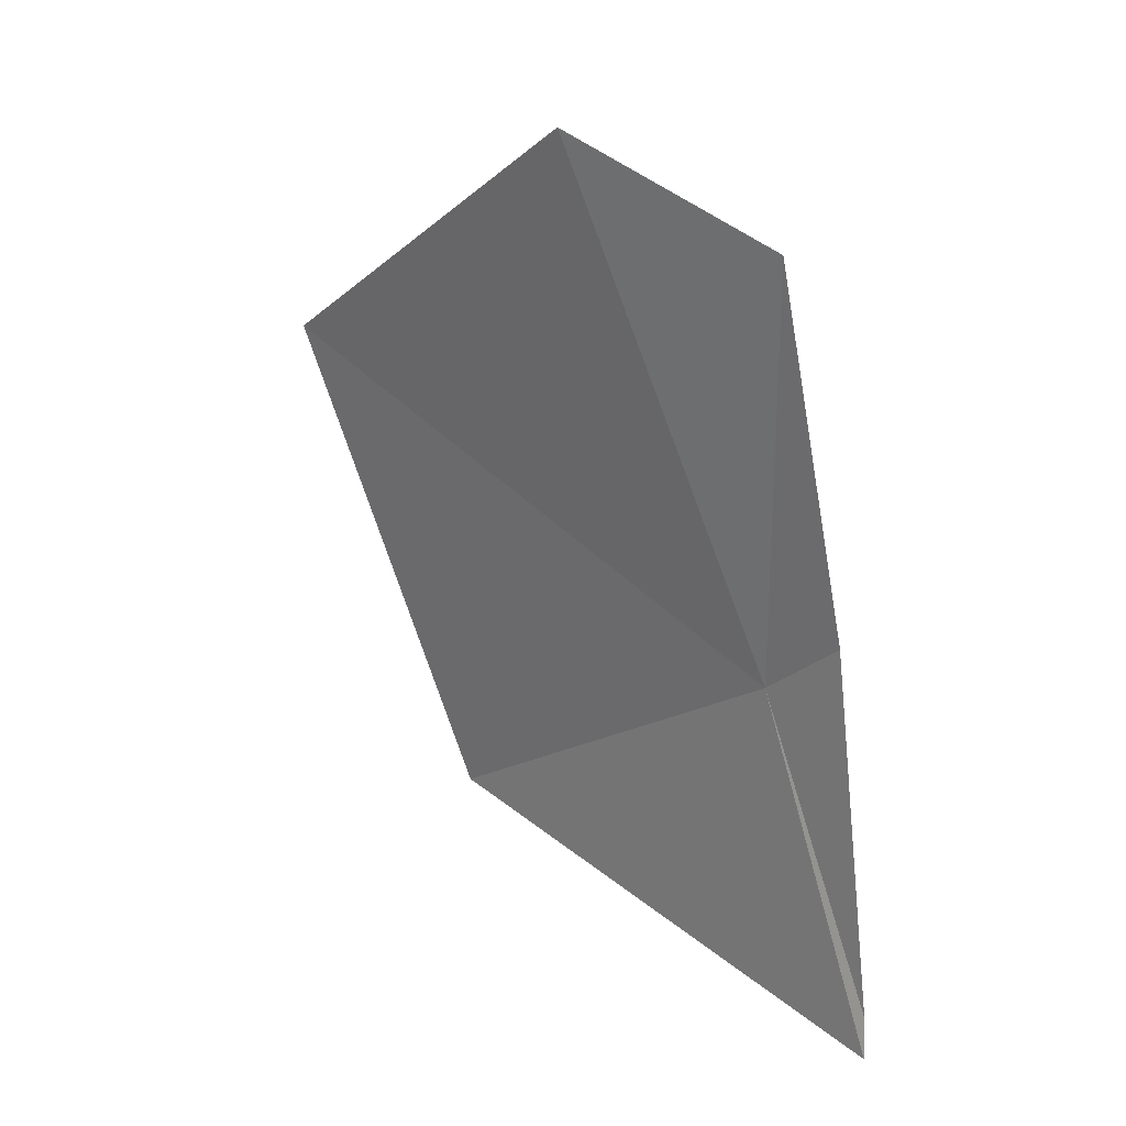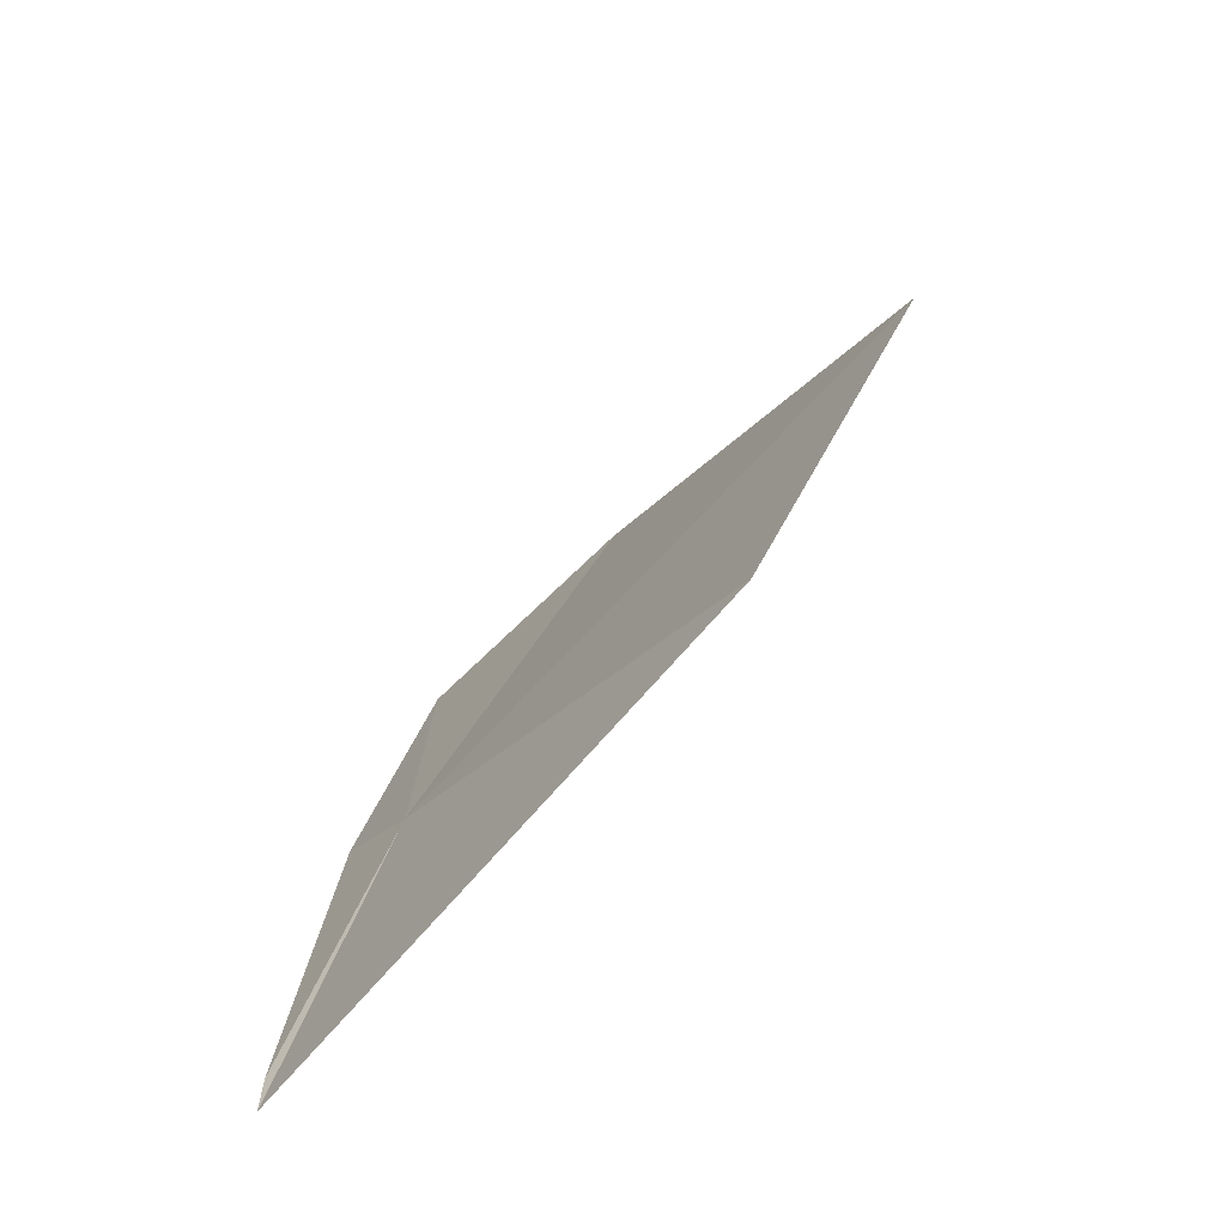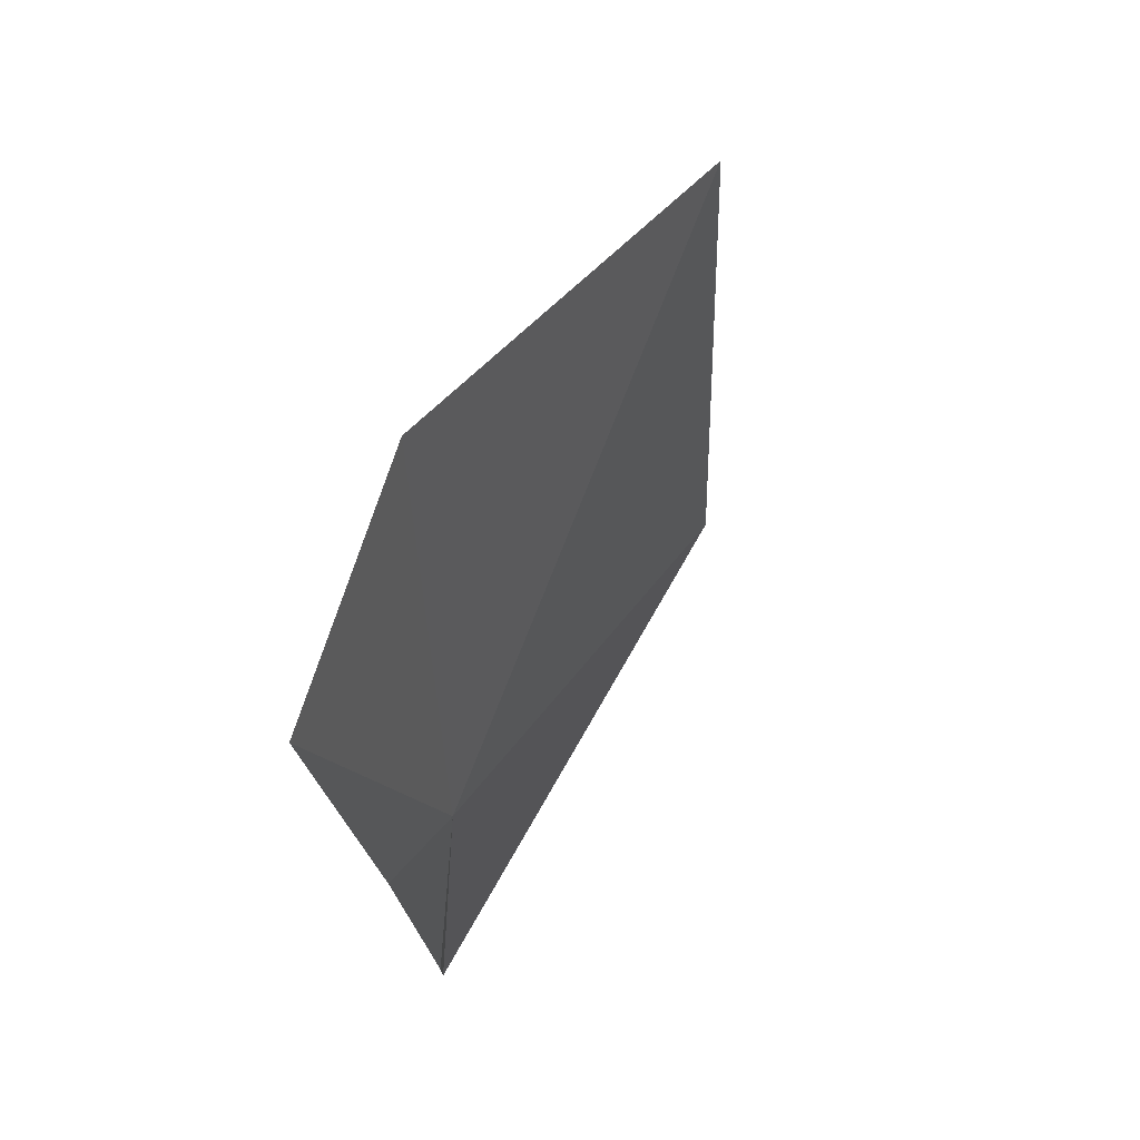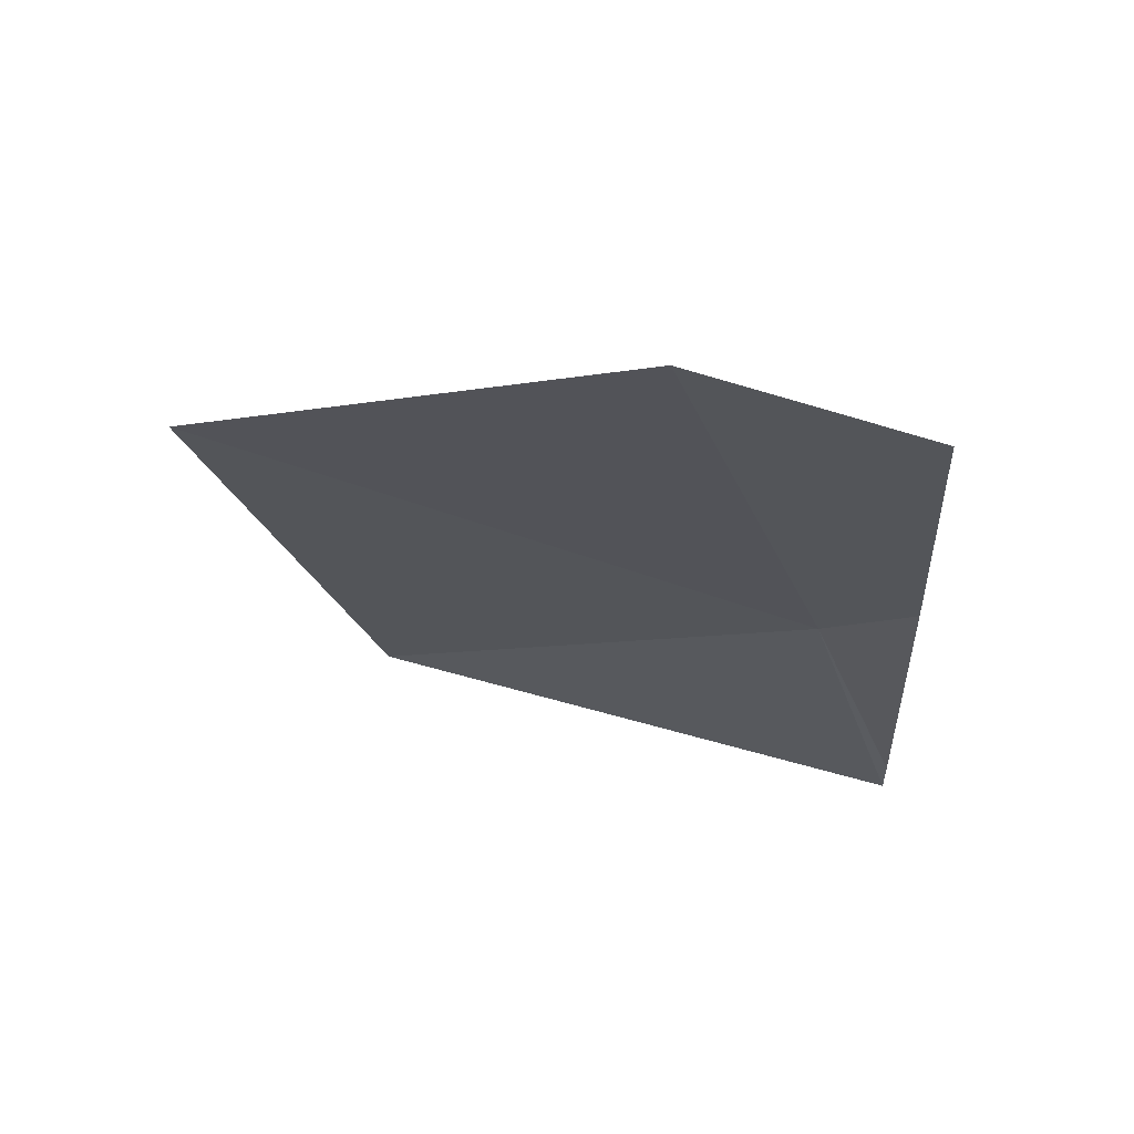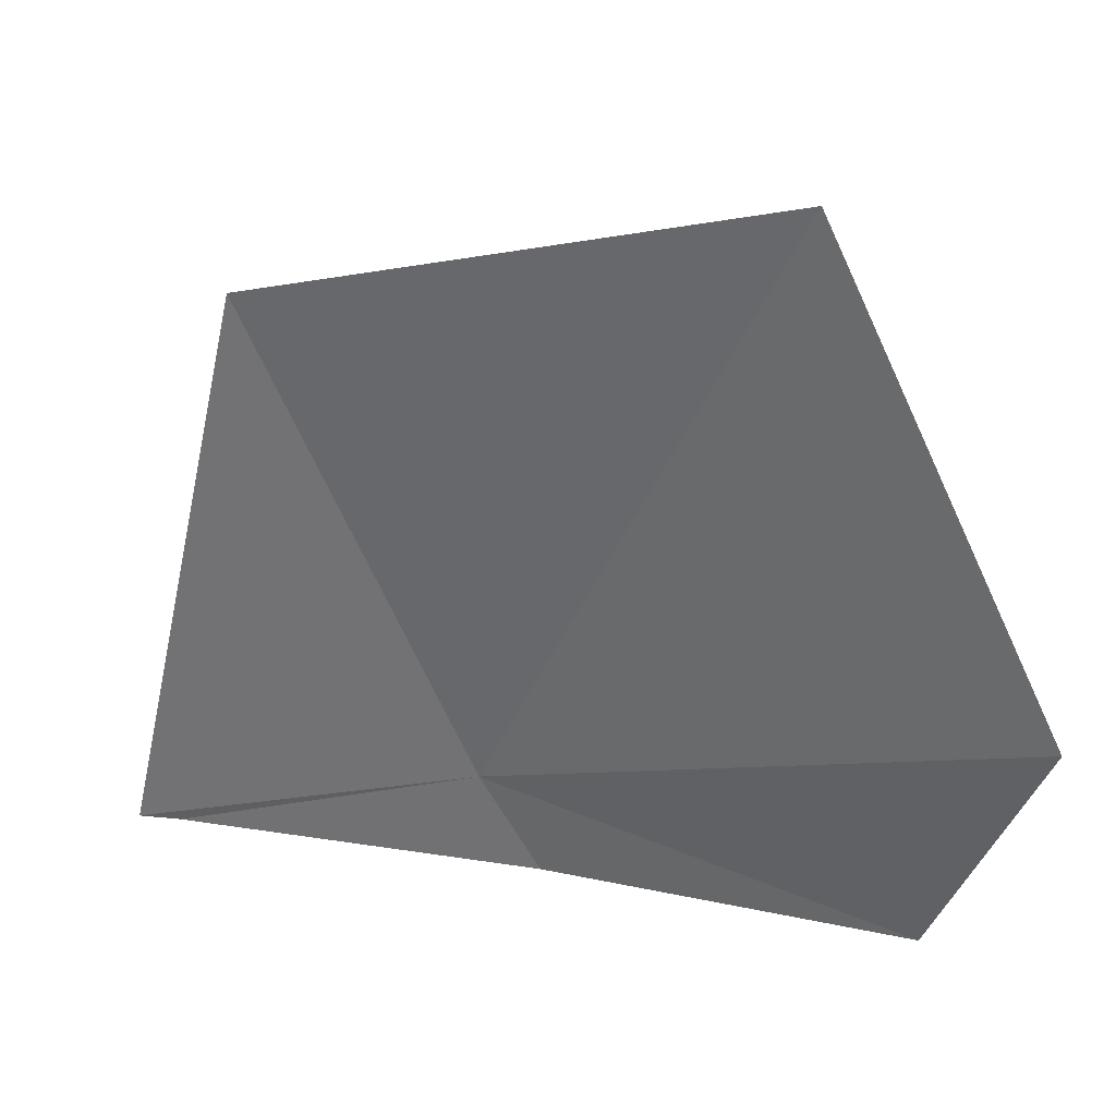
<metadata>
{"format":"obj","ext":"obj","renderer":"f3d","projection":"perspective","resolution":1024,"background":"white","views":[{"elev":11.3,"azim":147.8,"up":"+Y"},{"elev":-61.0,"azim":-33.6,"up":"+Y"},{"elev":71.0,"azim":-138.4,"up":"+Y"},{"elev":53.9,"azim":108.6,"up":"+Y"},{"elev":22.6,"azim":99.1,"up":"+Z"}]}
</metadata>
<code>
v 46.83 31.75 0.1341
v 47.02 32.43 0.3143
v 46.92 32.29 0.004682
v 46.82 31.82 0.004684
v 46.76 31.34 0.004688
v 46.76 31.28 0.004689
v 46.9 31.48 0.7578
v 47.07 32.15 0.9317
f 1 3 2
f 1 4 3
f 1 6 5
f 1 7 6
f 1 8 7
f 1 2 8
f 1 5 4

</code>
